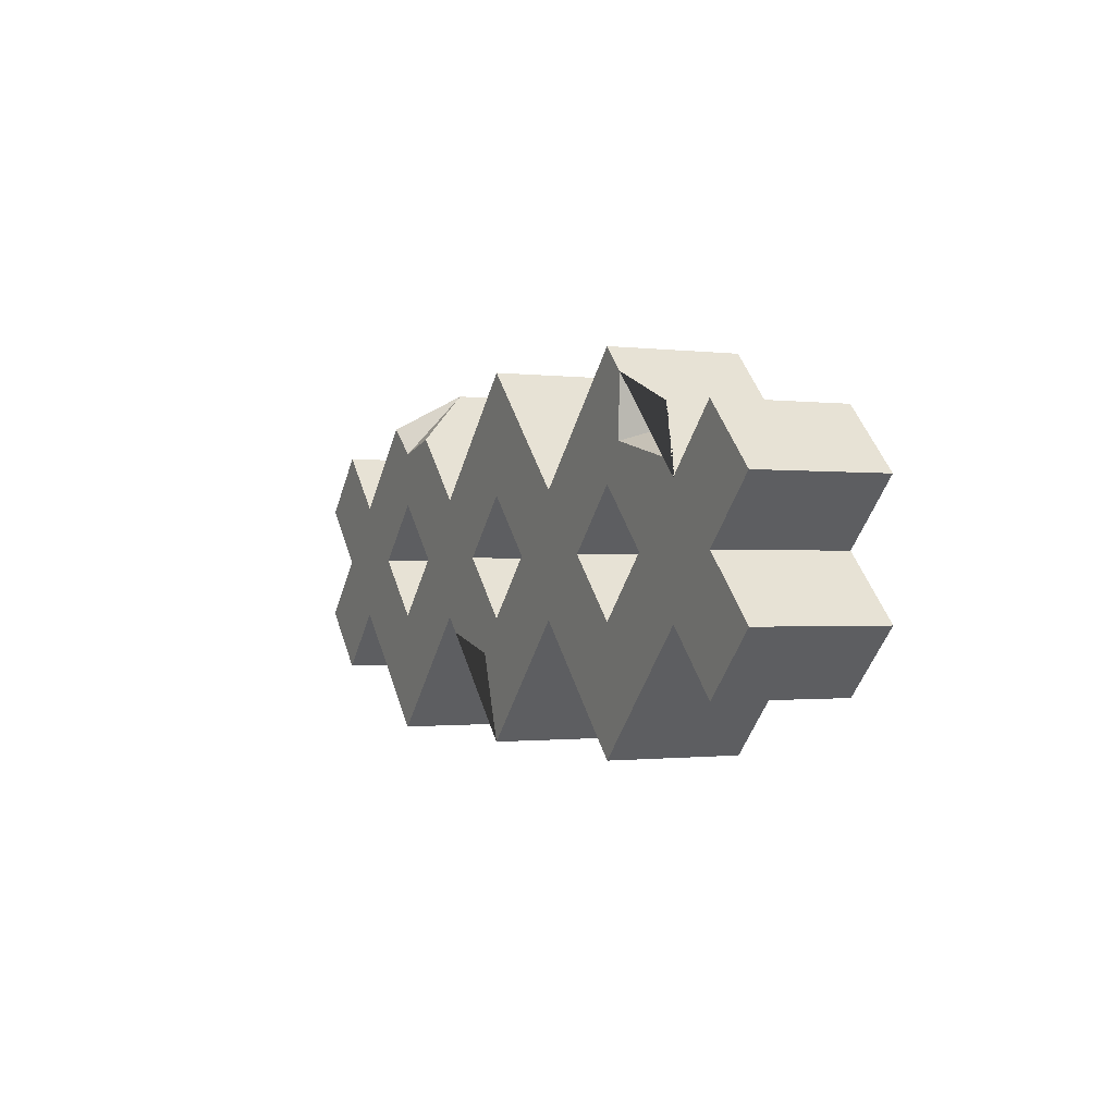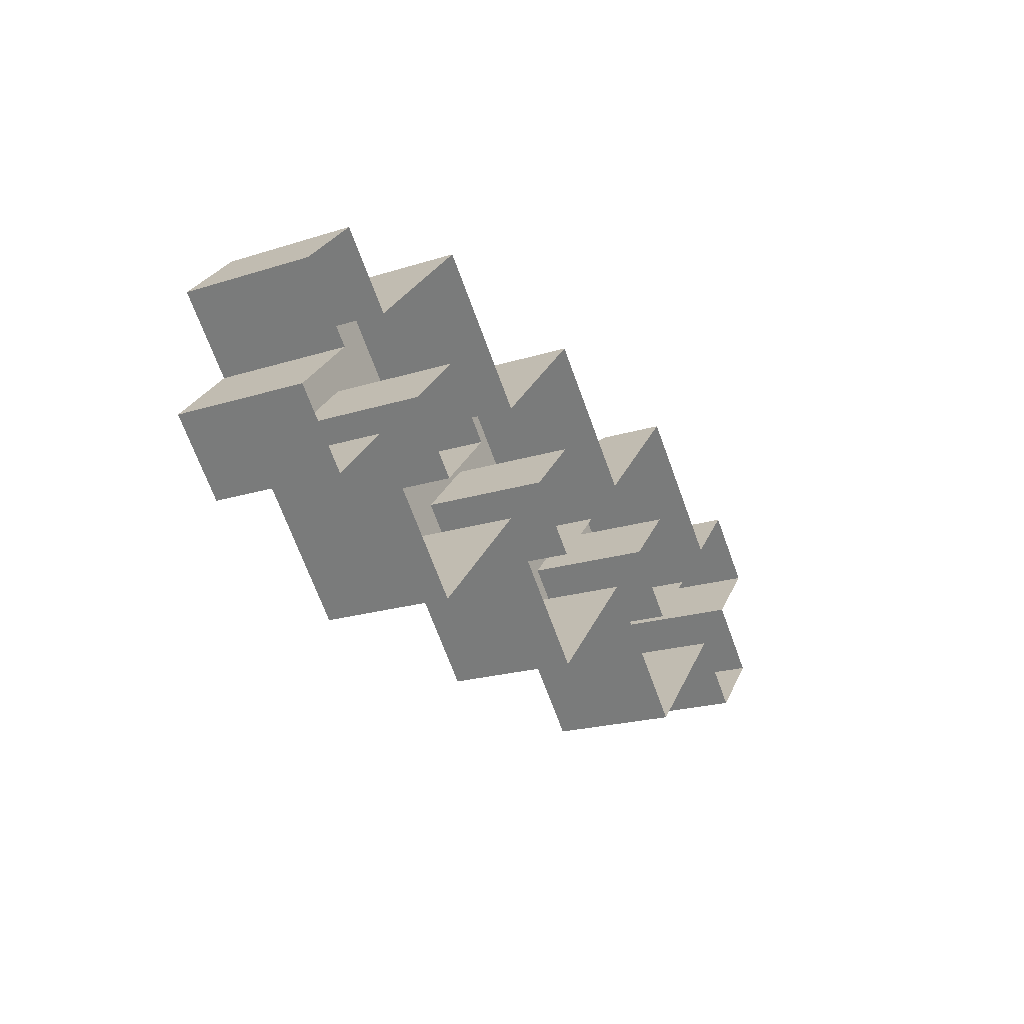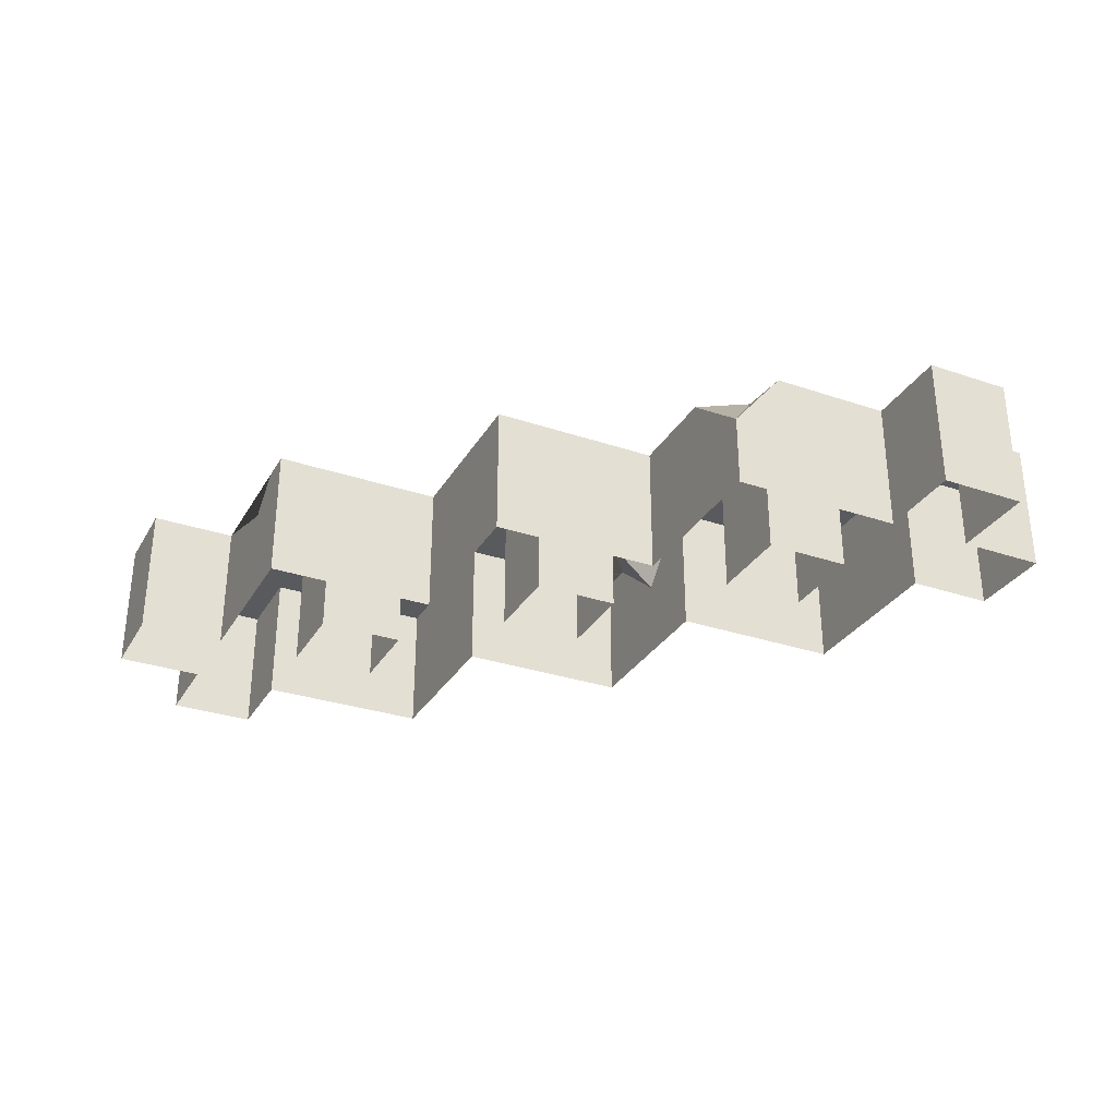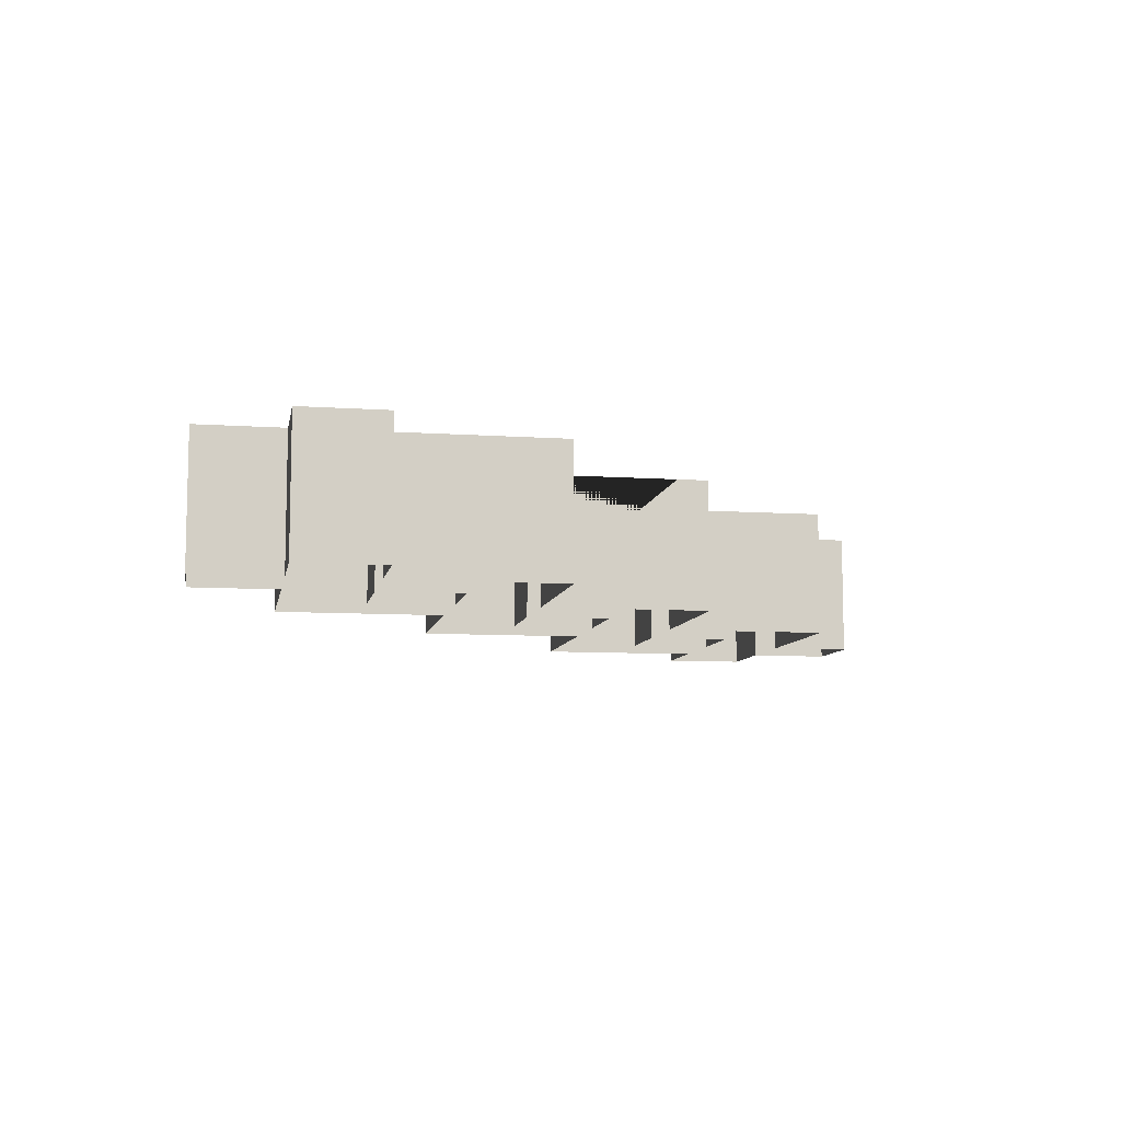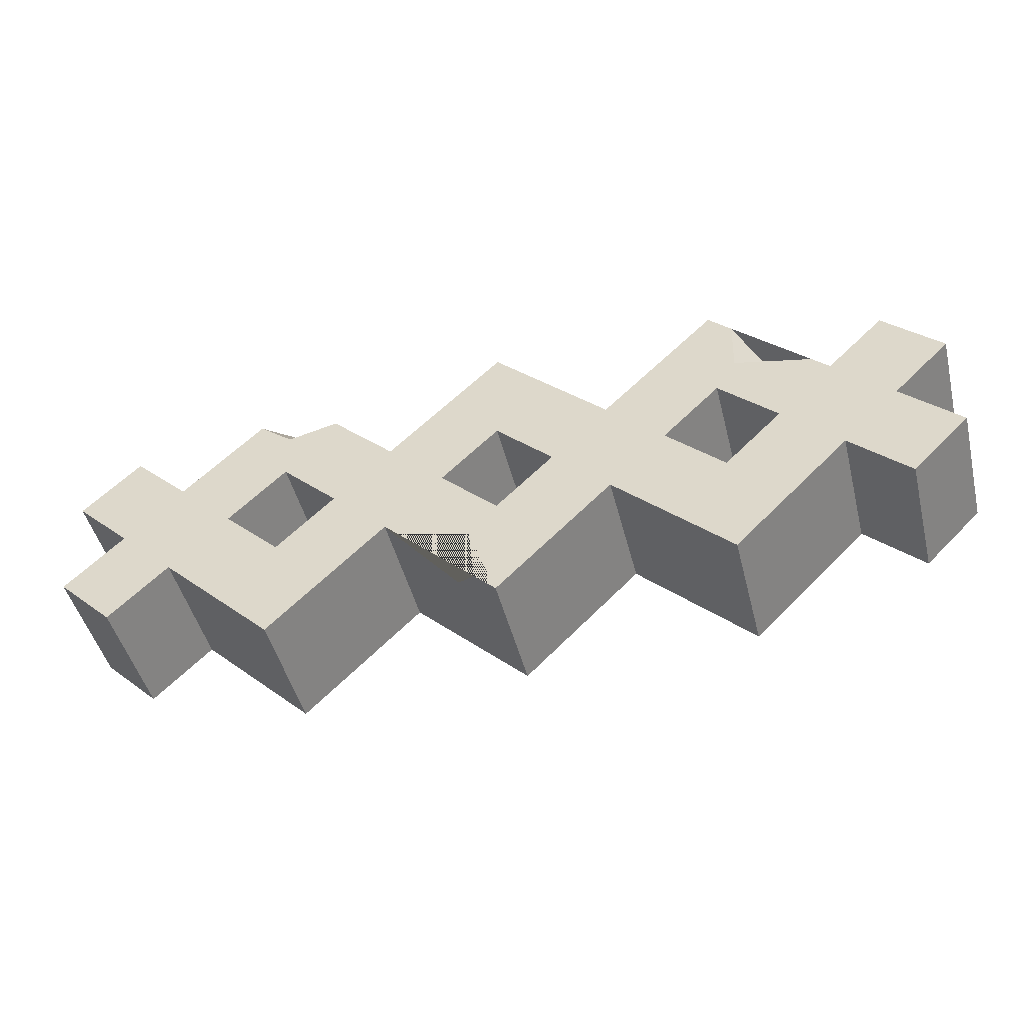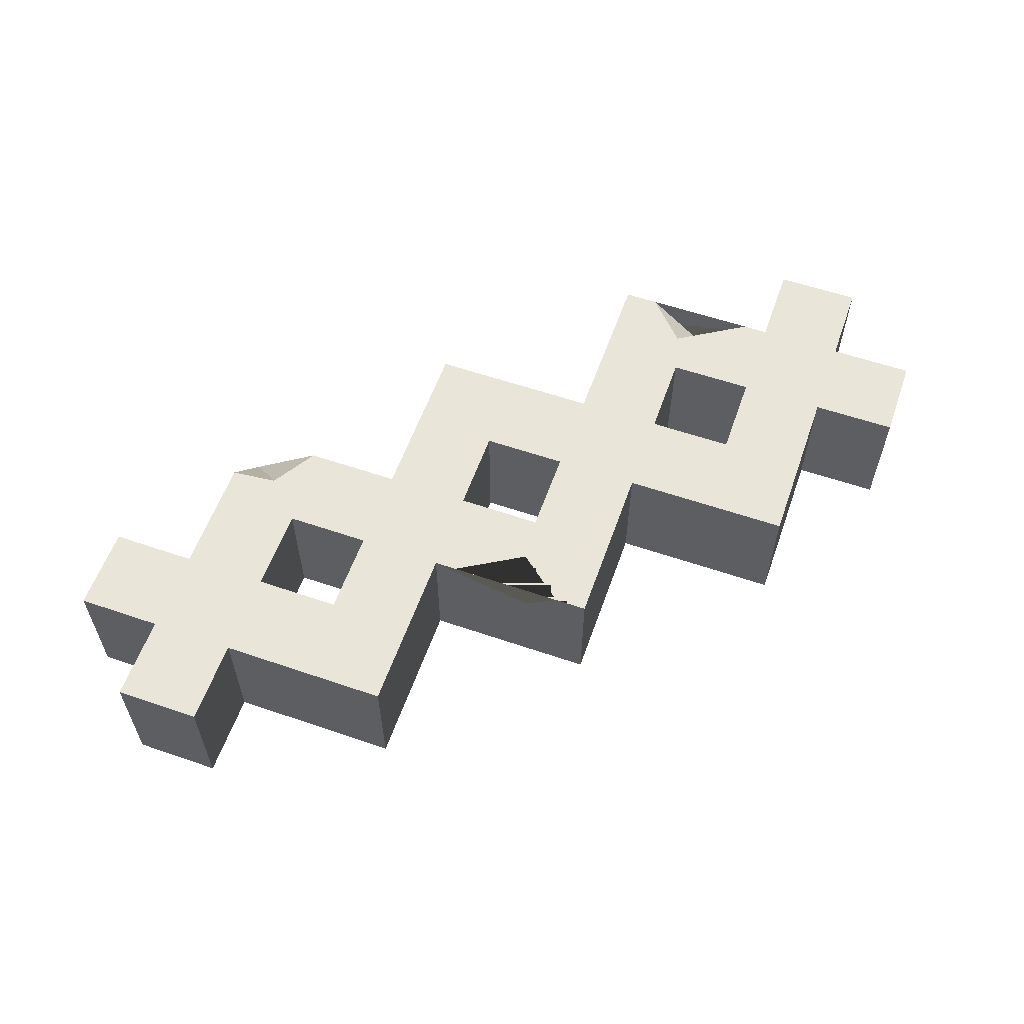
<metadata>
{"format":"obj","ext":"obj","renderer":"f3d","projection":"perspective","resolution":1024,"background":"white","views":[{"elev":-0.9,"azim":64.7,"up":"+Y"},{"elev":-21.3,"azim":119.1,"up":"+Y"},{"elev":-30.8,"azim":-160.8,"up":"+Z"},{"elev":-8.5,"azim":-55.4,"up":"+Z"},{"elev":-47.4,"azim":14.2,"up":"+Y"},{"elev":58.2,"azim":-25.5,"up":"+Z"}]}
</metadata>
<code>
v 47.18 -13.48 7.392
v 53.92 -6.741 7.392
v 26.96 -20.22 7.392
v 40.44 -6.741 7.392
v 47.18 -0 7.392
v 53.92 6.739 7.392
v 26.96 -6.741 7.392
v 33.7 -0 7.392
v 40.44 6.739 7.392
v 47.18 13.48 7.392
v 0 -20.22 7.392
v 13.48 -6.741 7.392
v 20.22 -0 7.392
v 26.96 6.739 7.392
v 0 -6.741 7.392
v 6.74 -0 7.392
v 13.48 6.739 7.392
v 26.96 20.22 7.392
v -26.96 -20.22 7.392
v -13.48 -6.741 7.392
v -6.74 -0 7.392
v 0 6.739 7.392
v 0 20.22 7.392
v -40.44 -6.741 7.392
v -26.96 -6.741 7.392
v -20.22 -0 7.392
v -13.48 6.739 7.392
v -47.18 -13.48 7.392
v -33.7 -0 7.392
v -26.96 6.739 7.392
v -26.96 20.22 0.5361
v -53.92 -6.741 7.392
v -47.18 -0 7.392
v -40.44 6.739 7.392
v -53.92 6.739 7.392
v -47.18 13.48 7.392
v 47.18 -13.48 -7.392
v 53.92 -6.741 -7.392
v 47.18 0 -7.392
v 40.44 -6.741 -7.392
v 26.96 -20.22 -7.392
v 26.96 -6.741 -7.392
v 13.48 -6.741 -7.392
v 33.7 0 -7.392
v 40.44 6.739 -7.392
v 53.92 6.739 -7.392
v 47.18 13.48 -7.392
v 20.22 0 -7.392
v 26.96 6.739 -7.392
v 0 -20.22 -7.392
v 0 -6.741 -7.392
v 6.74 0 -7.392
v 13.48 6.739 -7.392
v 26.96 20.22 -7.392
v -6.74 0 -7.392
v -13.48 -6.741 -7.392
v 0 20.22 -7.392
v 0 6.739 -7.392
v -26.96 -20.22 -7.392
v -26.96 -6.741 -7.392
v -40.44 -6.741 -7.392
v -20.22 0 -7.392
v -13.48 6.739 -7.392
v -33.7 0 -7.392
v -26.96 20.22 -7.392
v -26.96 6.739 -7.392
v -47.18 -13.48 -7.392
v -47.18 0 -7.392
v -53.92 -6.741 -7.392
v -40.44 6.739 -7.392
v -47.18 13.48 -7.392
v -53.92 6.739 -7.392
v -2.533 -17.69 7.392
v -11.72 -8.497 7.392
v -3.239 -10.63 7.392
v -7.722 -12.5 1.318
v 38.46 8.716 7.392
v 29.64 17.54 7.392
v 29.41 10.8 7.392
v 34.43 12.75 1.678
v -21.04 14.3 7.392
v -30.99 16.19 7.392
v -26.96 12.89 7.392
f 1 2 5 4
f 3 7 12
f 3 4 8 7
f 4 5 9 8
f 5 6 10 9
f 12 7 13
f 8 9 14
f 11 12 15
f 12 16 15
f 12 13 17 16
f 13 14 18 17
f 14 9 77 79 78 18
f 11 15 21 20 74 75 73
f 16 17 23 22
f 19 25 24
f 19 20 26 25
f 20 21 27 26
f 21 22 23 27
f 24 25 29
f 83 81 31
f 28 24 33 32
f 24 29 34 33
f 29 30 34
f 82 83 31
f 33 34 36 35
f 1 37 38 2
f 2 38 39 5
f 4 40 37 1
f 12 43 41 3
f 3 41 40 4
f 8 44 42 7
f 5 39 46 6
f 6 46 47 10
f 10 47 45 9
f 7 42 48 13
f 14 49 44 8
f 11 50 43 12
f 16 52 51 15
f 13 48 49 14
f 18 54 53 17
f 9 45 54 18 78 80 77
f 15 51 55 21
f 20 56 50 11 73 76 74
f 17 53 57 23
f 22 58 52 16
f 24 61 59 19
f 19 59 56 20
f 26 62 60 25
f 21 55 58 22
f 23 57 63 27
f 25 60 64 29
f 30 66 62 26
f 28 67 61 24
f 33 68 69 32
f 32 69 67 28
f 29 64 66 30
f 34 70 71 36
f 36 71 72 35
f 35 72 68 33
f 76 75 74
f 73 75 76
f 77 80 79
f 79 80 78
f 27 63 65 31 81
f 82 31 65 70 34
f 30 83 82 34
f 26 27 81 83 30

</code>
